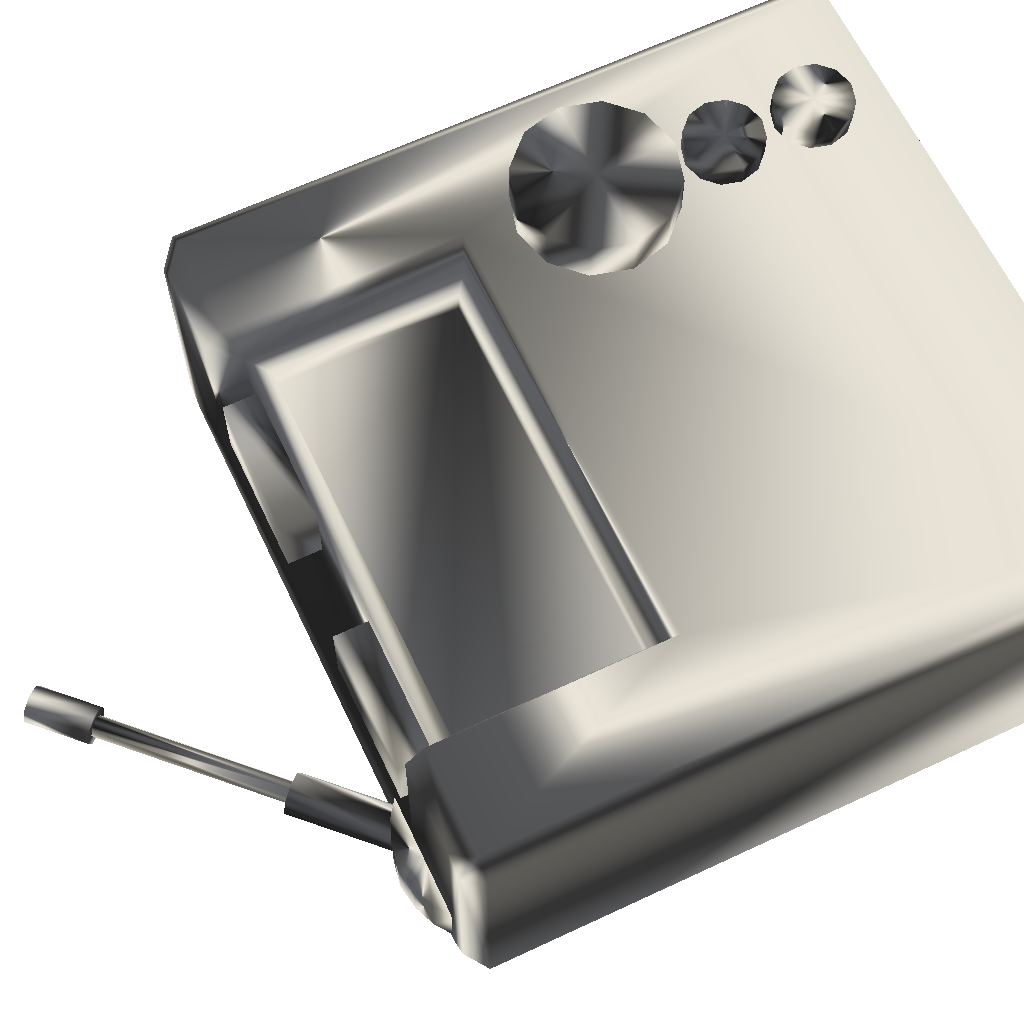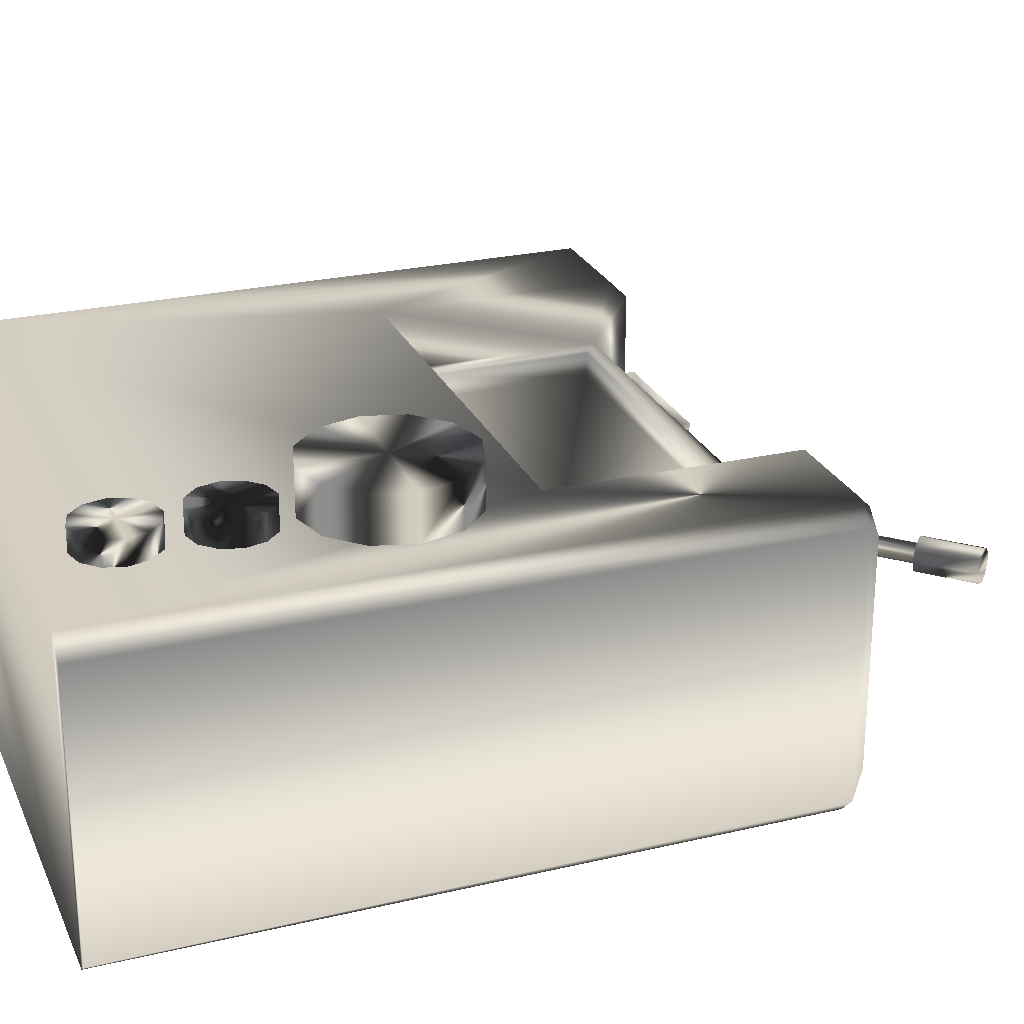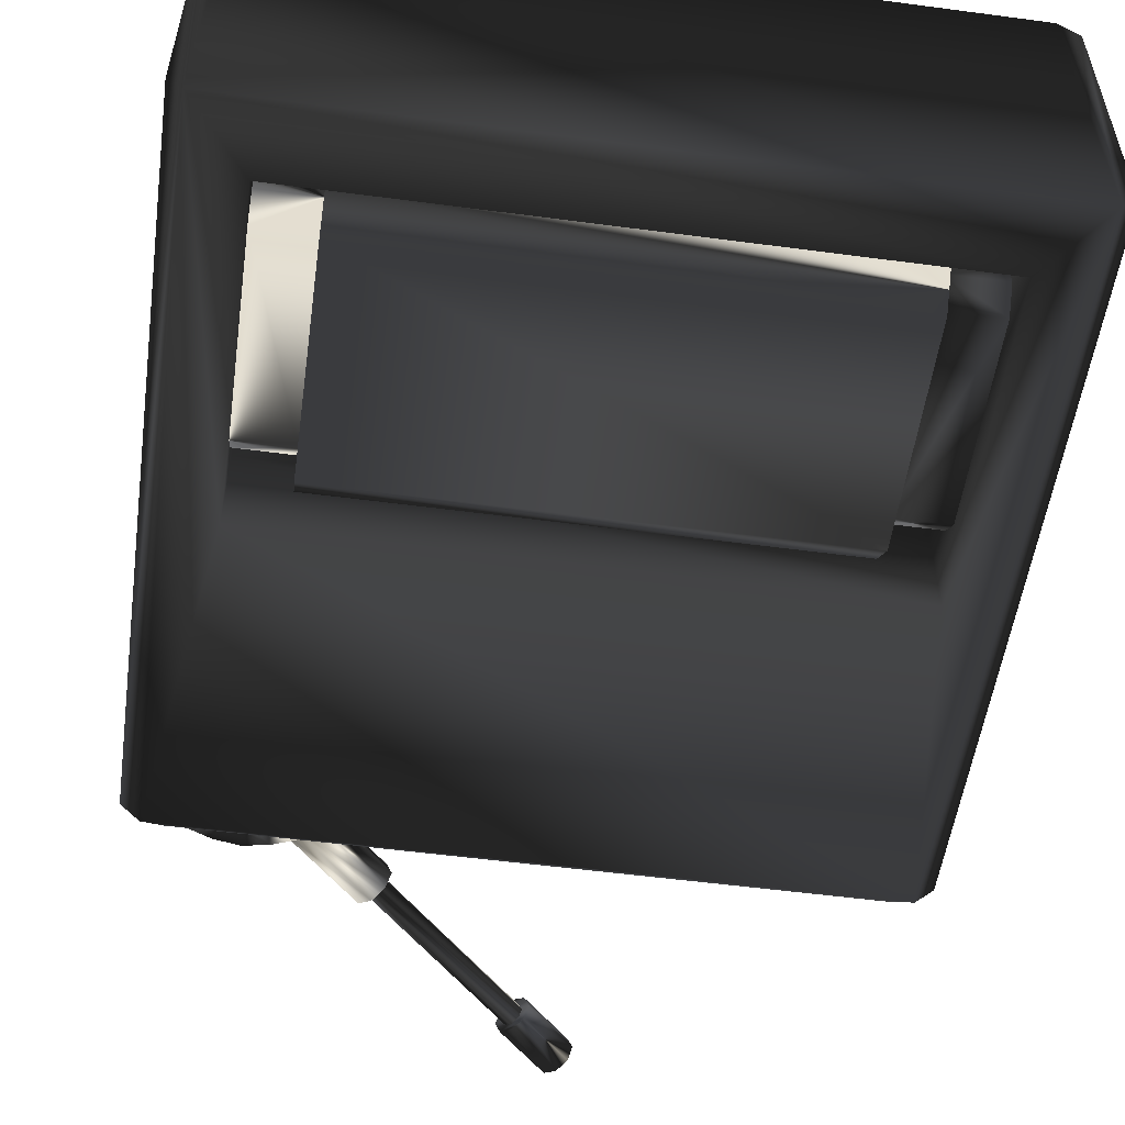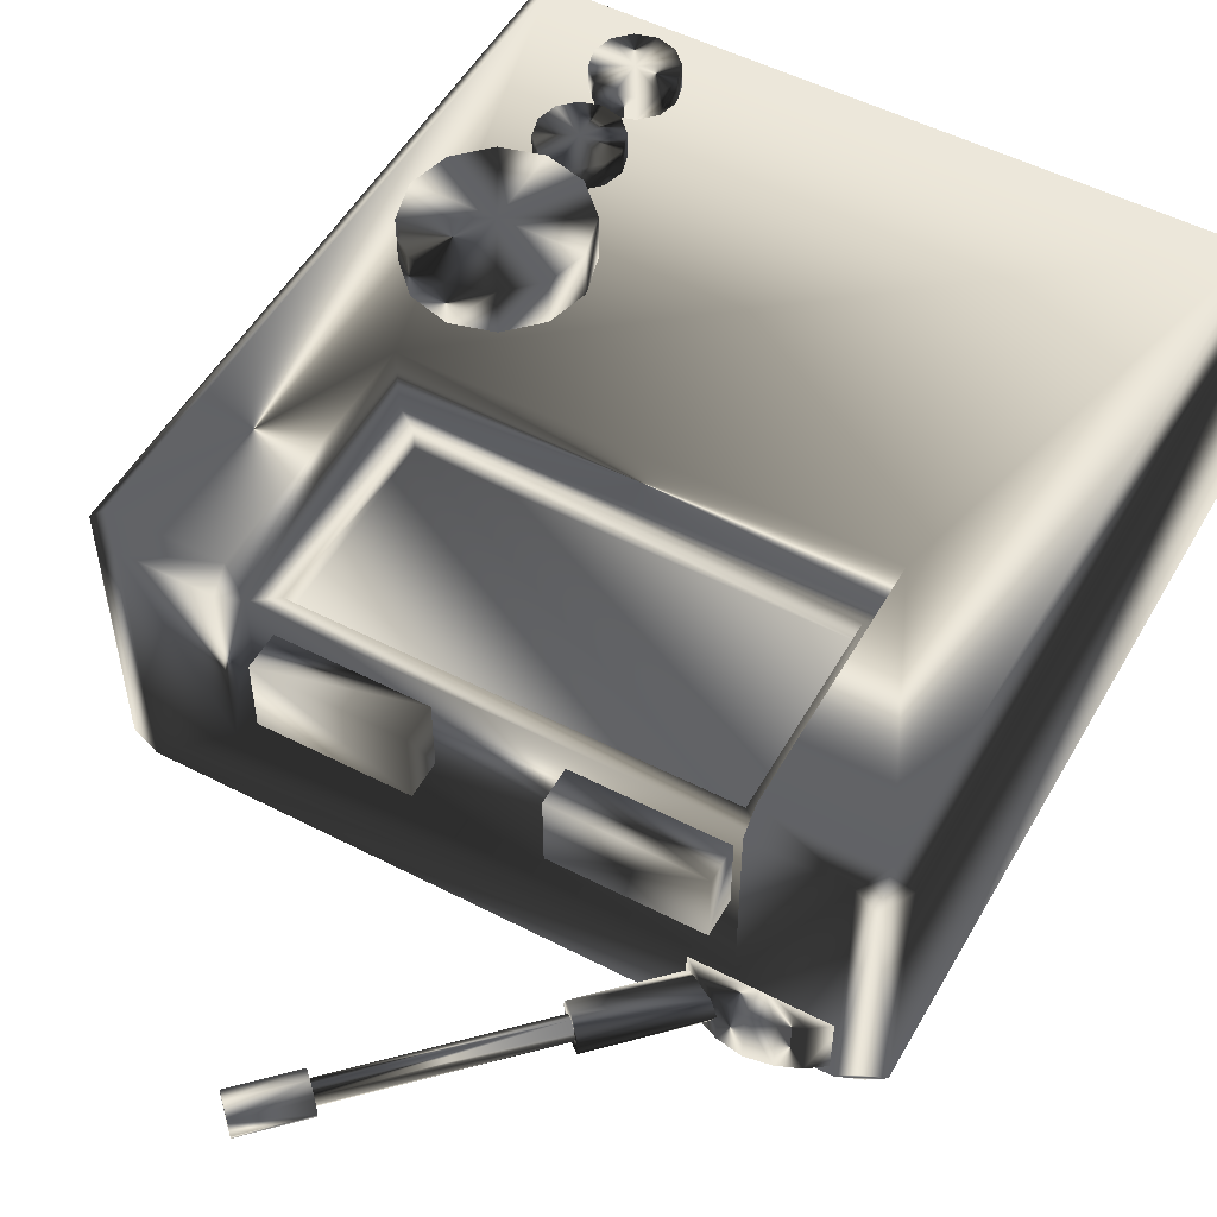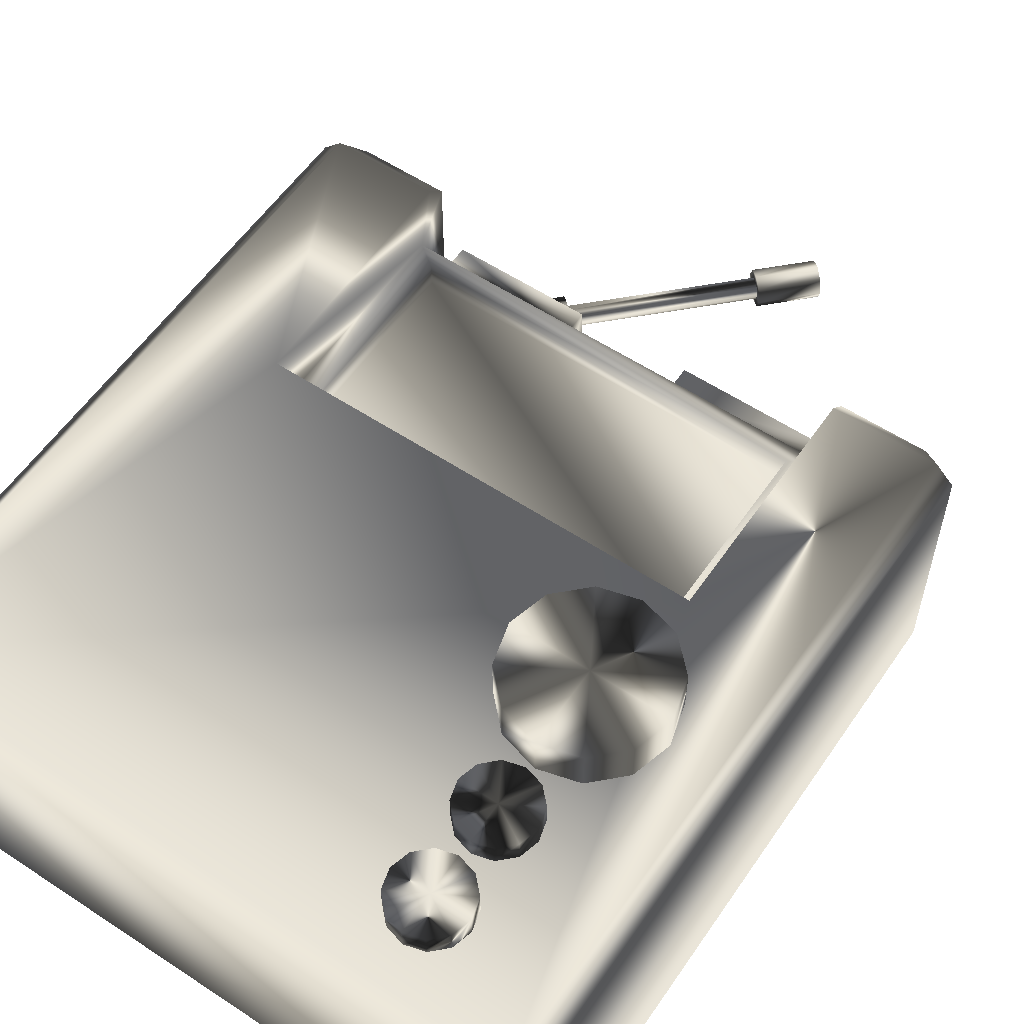
<metadata>
{"format":"obj","ext":"obj","renderer":"f3d","projection":"perspective","resolution":1024,"background":"white","views":[{"elev":64.6,"azim":-115.4,"up":"+Z"},{"elev":25.4,"azim":69.7,"up":"+Z"},{"elev":-54.2,"azim":-8.0,"up":"+Z"},{"elev":52.4,"azim":-151.0,"up":"+Z"},{"elev":57.7,"azim":34.3,"up":"+Z"}]}
</metadata>
<code>
g obj_interactive_radio_off_lod0
v 0.6809 -0.56 0.438
v 0.6391 -0.6017 0.438
v 0.5821 -0.617 0.438
v 0.5251 -0.6017 0.438
v 0.4833 -0.56 0.438
v 0.4681 -0.5029 0.438
v 0.4833 -0.4459 0.438
v 0.5251 -0.4042 0.438
v 0.5821 -0.3889 0.438
v 0.6391 -0.4042 0.438
v 0.6809 -0.4459 0.438
v 0.6962 -0.5029 0.438
v 0.6809 -0.56 0.3683
v 0.6391 -0.6017 0.3683
v 0.5821 -0.617 0.3683
v 0.5251 -0.6017 0.3683
v 0.4833 -0.56 0.3683
v 0.4681 -0.5029 0.3683
v 0.4833 -0.4459 0.3683
v 0.5251 -0.4042 0.3683
v 0.5821 -0.3889 0.3683
v 0.6391 -0.4042 0.3683
v 0.6809 -0.4459 0.3683
v 0.6962 -0.5029 0.3683
v 0.5821 -0.5029 0.438
v 0.6396 1 -0.1984
v 0.6396 0.2476 0.3683
v 0.6396 0.8989 -0.1984
v 0.6396 0.8989 0.1816
v -0.6396 1 -0.1984
v -0.6396 0.8989 -0.1984
v -0.6396 0.8989 0.1816
v 0.6396 0.2476 0.1816
v -0.6396 0.2476 0.3683
v -0.573 0.85 0.1816
v 0.573 0.85 0.1816
v 0.573 0.2966 0.1816
v -0.6396 0.2476 0.1816
v -0.573 0.2966 0.1816
v -0.573 0.85 0.1099
v 0.573 0.85 0.1099
v 0.573 0.2966 0.1099
v -0.573 0.2966 0.1099
v 0.8152 0.0516 -0.5
v 0.8152 -0.8104 -0.5
v -0.8152 -0.8104 -0.5
v -0.8152 0.0516 -0.5
v 0.8152 0.0516 -0.2277
v 0.8152 -0.8104 -0.2277
v -0.8152 -0.8104 -0.2277
v -0.8152 0.0516 -0.2277
v 0.6396 0.9459 0.3683
v 0.6396 1 0.3142
v -0.6396 0.9459 0.3683
v -0.6396 1 0.3142
v -1 -1 0.3142
v -0.9459 -1 0.3683
v 0.9459 -1 0.3683
v 1 -1 0.3142
v 0.9459 1 -0.3919
v 0.8919 1 -0.4459
v 1 0.9459 -0.4459
v 0.9459 0.9459 -0.5
v -0.8919 1 -0.4459
v -0.9459 1 -0.3919
v -1 0.9459 -0.4459
v -0.9459 0.9459 -0.5
v 0.8919 1 0.3142
v 0.9459 1 0.2602
v 1 0.9459 0.3142
v 0.9459 0.9459 0.3683
v -0.8919 1 0.3142
v -0.9459 1 0.2602
v -0.9459 0.9459 0.3683
v -1 0.9459 0.3142
v 1 -1.001 -0.4691
v 0.9623 -1 -0.5
v -0.9623 -1 -0.5
v -1 -1 -0.4691
v 0.7837 -0.2337 0.5
v 0.6985 -0.3189 0.5
v 0.5821 -0.3501 0.5
v 0.4657 -0.3189 0.5
v 0.3805 -0.2337 0.5
v 0.3494 -0.1173 0.5
v 0.3805 -0.000965 0.5
v 0.4657 0.08423 0.5
v 0.5821 0.1154 0.5
v 0.6985 0.08423 0.5
v 0.7837 -0.000965 0.5
v 0.8149 -0.1173 0.5
v 0.7837 -0.2337 0.3683
v 0.6985 -0.3189 0.3683
v 0.5821 -0.3501 0.3683
v 0.4657 -0.3189 0.3683
v 0.3805 -0.2337 0.3683
v 0.3494 -0.1173 0.3683
v 0.3805 -0.000965 0.3683
v 0.4657 0.08423 0.3683
v 0.5821 0.1154 0.3683
v 0.6985 0.08423 0.3683
v 0.7837 -0.000965 0.3683
v 0.8149 -0.1173 0.3683
v 0.5821 -0.1173 0.5
v -0.8338 1.034 -0.4094
v -0.8964 0.989 -0.4094
v -0.8338 1.034 -0.2361
v -0.8964 0.989 -0.2361
v -0.5076 0.989 -0.4094
v -0.5701 1.034 -0.4094
v -0.5076 0.989 -0.2361
v -0.5701 1.034 -0.2361
v -0.702 1.071 -0.4094
v -0.702 1.071 -0.2361
v -0.7724 1.059 -0.4094
v -0.7724 1.059 -0.2361
v -0.6315 1.059 -0.2361
v -0.6315 1.059 -0.4094
v -0.702 0.989 -0.2361
v -0.702 0.989 -0.4094
v 0.6809 -0.8335 0.438
v 0.6391 -0.8752 0.438
v 0.5821 -0.8905 0.438
v 0.5251 -0.8752 0.438
v 0.4833 -0.8335 0.438
v 0.4681 -0.7765 0.438
v 0.4833 -0.7194 0.438
v 0.5251 -0.6777 0.438
v 0.5821 -0.6624 0.438
v 0.6391 -0.6777 0.438
v 0.6809 -0.7194 0.438
v 0.6962 -0.7765 0.438
v 0.6809 -0.8335 0.3683
v 0.6391 -0.8752 0.3683
v 0.5821 -0.8905 0.3683
v 0.5251 -0.8752 0.3683
v 0.4833 -0.8335 0.3683
v 0.4681 -0.7765 0.3683
v 0.4833 -0.7194 0.3683
v 0.5251 -0.6777 0.3683
v 0.5821 -0.6624 0.3683
v 0.6391 -0.6777 0.3683
v 0.6809 -0.7194 0.3683
v 0.6962 -0.7765 0.3683
v 0.5821 -0.7765 0.438
v -0.6622 -0.7765 -0.2277
v -0.6622 -0.000965 -0.2277
v -0.6622 -0.08265 -0.5
v -0.6622 -0.000965 -0.4183
v -0.6622 -0.7765 -0.4183
v -0.6622 -0.6948 -0.5
v 0.6622 -0.7765 -0.2277
v 0.6622 -0.000965 -0.2277
v 0.6622 -0.08265 -0.5
v 0.6622 -0.000965 -0.4183
v 0.6622 -0.7765 -0.4183
v 0.6622 -0.6948 -0.5
v 0.6622 -0.7172 -0.2277
v 0.8152 -0.7172 -0.2277
v 0.6622 -0.06019 -0.2277
v 0.8152 -0.06019 -0.2277
v 0.6622 -0.117 -0.4171
v 0.6622 -0.06019 -0.3603
v 0.8152 -0.117 -0.4171
v 0.8152 -0.06019 -0.3603
v 0.6622 -0.7172 -0.3603
v 0.6622 -0.6604 -0.4171
v 0.8152 -0.7172 -0.3603
v 0.8152 -0.6604 -0.4171
v -0.6622 -0.7172 -0.2277
v -0.8152 -0.7172 -0.2277
v -0.6622 -0.06019 -0.2277
v -0.8152 -0.06019 -0.2277
v -0.6622 -0.117 -0.4171
v -0.6622 -0.06019 -0.3603
v -0.8152 -0.117 -0.4171
v -0.8152 -0.06019 -0.3603
v -0.6622 -0.7172 -0.3603
v -0.6622 -0.6604 -0.4171
v -0.8152 -0.7172 -0.3603
v -0.8152 -0.6604 -0.4171
v 0.1678 0.8989 0.1031
v 0.1678 0.8989 -0.1113
v 0.1678 1 0.1031
v 0.1678 1 -0.1113
v 0.573 1 0.1031
v 0.573 1 -0.1113
v 0.573 0.8989 0.1031
v 0.573 0.8989 -0.1113
v -0.1678 0.8989 0.1031
v -0.1678 0.8989 -0.1113
v -0.1678 1 0.1031
v -0.1678 1 -0.1113
v -0.573 1 0.1031
v -0.573 1 -0.1113
v -0.573 0.8989 0.1031
v -0.573 0.8989 -0.1113
v -0.562 0.9778 -0.3619
v -0.5928 1.009 -0.38
v -0.6236 1.039 -0.3619
v -0.6363 1.052 -0.3184
v -0.6236 1.039 -0.2748
v -0.5928 1.009 -0.2568
v -0.562 0.9778 -0.2748
v -0.5492 0.965 -0.3184
v -0.3355 1.204 -0.3619
v -0.3663 1.235 -0.38
v -0.3971 1.266 -0.3619
v -0.4099 1.279 -0.3184
v -0.3971 1.266 -0.2748
v -0.3663 1.235 -0.2568
v -0.3355 1.204 -0.2748
v -0.3228 1.191 -0.3184
v -0.3663 1.235 -0.3184
v -0.3506 1.219 -0.3409
v -0.3665 1.235 -0.3502
v -0.3824 1.251 -0.3409
v -0.389 1.257 -0.3184
v -0.3824 1.251 -0.2959
v -0.3665 1.235 -0.2866
v -0.3506 1.219 -0.2959
v -0.344 1.212 -0.3184
v 0.05605 1.626 -0.3409
v 0.04014 1.641 -0.3502
v 0.02424 1.657 -0.3409
v 0.01765 1.664 -0.3184
v 0.02424 1.657 -0.2959
v 0.04014 1.641 -0.2866
v 0.05605 1.626 -0.2959
v 0.06263 1.619 -0.3184
v 0.0678 1.614 -0.3575
v 0.04014 1.641 -0.3737
v 0.01249 1.669 -0.3575
v 0.00103 1.681 -0.3184
v 0.01249 1.669 -0.2793
v 0.04014 1.641 -0.2631
v 0.0678 1.614 -0.2793
v 0.07925 1.602 -0.3184
v 0.2019 1.748 -0.3575
v 0.1742 1.776 -0.3737
v 0.1466 1.803 -0.3575
v 0.1351 1.815 -0.3184
v 0.1466 1.803 -0.2793
v 0.1742 1.776 -0.2631
v 0.2019 1.748 -0.2793
v 0.2133 1.736 -0.3184
v -0.1678 0.7614 0.1031
v -0.1678 0.7614 -0.1113
v -0.1678 0.8625 0.1031
v -0.1678 0.8625 -0.1113
v -0.573 0.8625 0.1031
v -0.573 0.8625 -0.1113
v -0.573 0.7614 0.1031
v -0.573 0.7614 -0.1113
f 2 14 1
f 1 14 13
f 15 2 3
f 2 15 14
f 16 3 4
f 3 16 15
f 5 17 4
f 4 17 16
f 18 5 6
f 5 18 17
f 19 6 7
f 6 19 18
f 20 7 8
f 7 20 19
f 9 21 8
f 8 21 20
f 10 22 9
f 9 22 21
f 11 23 10
f 10 23 22
f 12 24 11
f 11 24 23
f 1 13 12
f 12 13 24
f 2 1 25
f 3 2 25
f 4 3 25
f 5 4 25
f 6 5 25
f 7 6 25
f 8 7 25
f 9 8 25
f 10 9 25
f 11 10 25
f 12 11 25
f 1 12 25
f 49 50 51
f 49 51 48
f 30 28 26
f 28 30 31
f 28 31 29
f 32 29 31
f 30 55 32
f 30 32 31
f 29 32 36
f 36 32 35
f 36 37 29
f 29 37 33
f 27 38 34
f 38 27 33
f 32 39 35
f 39 32 38
f 35 41 36
f 41 35 40
f 38 33 39
f 39 33 37
f 36 42 37
f 42 36 41
f 39 40 35
f 40 39 43
f 40 42 41
f 42 40 43
f 37 43 39
f 43 37 42
f 44 45 48
f 49 48 45
f 45 46 49
f 50 49 46
f 46 47 50
f 51 50 47
f 47 44 51
f 48 51 44
f 34 57 27
f 27 57 58
f 52 53 29
f 53 68 26
f 68 61 26
f 72 64 73
f 73 64 65
f 77 78 45
f 45 78 46
f 58 77 59
f 59 77 76
f 75 56 74
f 74 56 57
f 71 58 70
f 70 58 59
f 63 61 60
f 63 60 62
f 62 76 77
f 77 63 62
f 67 66 64
f 66 65 64
f 78 66 67
f 66 78 79
f 68 70 69
f 70 68 71
f 74 73 75
f 73 74 72
f 27 58 71
f 74 57 34
f 64 61 63
f 64 63 67
f 70 62 60
f 70 60 69
f 68 53 52
f 52 71 68
f 66 75 73
f 66 73 65
f 74 54 72
f 55 72 54
f 59 62 70
f 62 59 76
f 52 27 71
f 56 75 66
f 56 66 79
f 63 77 44
f 44 77 45
f 78 67 47
f 78 47 46
f 67 63 47
f 44 47 63
f 68 60 61
f 60 68 69
f 72 30 64
f 72 55 30
f 30 26 61
f 30 61 64
f 38 32 34
f 54 34 32
f 54 32 55
f 27 52 29
f 27 29 33
f 53 26 29
f 29 26 28
f 78 57 56
f 78 56 79
f 57 77 58
f 77 57 78
f 74 34 54
f 81 93 80
f 80 93 92
f 94 81 82
f 81 94 93
f 83 95 82
f 82 95 94
f 96 83 84
f 83 96 95
f 85 97 84
f 84 97 96
f 86 98 85
f 85 98 97
f 87 99 86
f 86 99 98
f 88 100 87
f 87 100 99
f 89 101 88
f 88 101 100
f 102 89 90
f 89 102 101
f 91 103 90
f 90 103 102
f 80 92 91
f 91 92 103
f 81 80 104
f 82 81 104
f 83 82 104
f 84 83 104
f 85 84 104
f 86 85 104
f 87 86 104
f 88 87 104
f 89 88 104
f 90 89 104
f 91 90 104
f 80 91 104
f 108 105 106
f 105 108 107
f 111 110 112
f 110 111 109
f 113 114 117
f 117 118 113
f 115 116 114
f 114 113 115
f 110 120 118
f 114 119 117
f 105 107 116
f 116 115 105
f 118 117 112
f 112 110 118
f 108 119 107
f 112 119 111
f 107 119 116
f 117 119 112
f 116 119 114
f 109 120 110
f 113 120 115
f 118 120 113
f 105 120 106
f 115 120 105
f 122 134 121
f 121 134 133
f 135 122 123
f 122 135 134
f 136 123 124
f 123 136 135
f 125 137 124
f 124 137 136
f 126 138 125
f 125 138 137
f 127 139 126
f 126 139 138
f 128 140 127
f 127 140 139
f 129 141 128
f 128 141 140
f 130 142 129
f 129 142 141
f 131 143 130
f 130 143 142
f 132 144 131
f 131 144 143
f 121 133 132
f 132 133 144
f 122 121 145
f 123 122 145
f 124 123 145
f 125 124 145
f 126 125 145
f 127 126 145
f 128 127 145
f 129 128 145
f 130 129 145
f 131 130 145
f 132 131 145
f 121 132 145
f 146 147 149
f 146 149 150
f 148 154 151
f 157 151 154
f 151 157 150
f 156 150 157
f 152 146 150
f 152 150 156
f 153 149 147
f 149 153 155
f 149 155 148
f 154 148 155
f 155 156 157
f 155 157 154
f 156 155 152
f 153 152 155
f 150 149 148
f 150 148 151
f 165 160 161
f 160 165 163
f 167 162 169
f 169 162 164
f 159 158 166
f 159 166 168
f 165 162 163
f 162 165 164
f 167 169 166
f 168 166 169
f 173 172 177
f 172 175 177
f 181 174 179
f 174 181 176
f 171 178 170
f 178 171 180
f 177 175 174
f 177 174 176
f 178 180 181
f 178 181 179
f 184 183 182
f 183 184 185
f 186 185 184
f 185 186 187
f 188 187 186
f 187 188 189
f 185 189 183
f 189 185 187
f 186 184 182
f 186 182 188
f 190 191 192
f 192 191 193
f 194 192 193
f 194 193 195
f 194 195 196
f 196 195 197
f 195 193 197
f 191 197 193
f 194 190 192
f 190 194 196
f 206 199 207
f 199 206 198
f 207 200 208
f 200 207 199
f 208 201 209
f 201 208 200
f 210 201 202
f 201 210 209
f 211 202 203
f 202 211 210
f 212 203 204
f 203 212 211
f 205 213 204
f 212 204 213
f 198 213 205
f 213 198 206
f 206 207 214
f 207 208 214
f 208 209 214
f 209 210 214
f 210 211 214
f 211 212 214
f 212 213 214
f 213 206 214
f 223 216 224
f 216 223 215
f 224 216 225
f 225 216 217
f 225 218 226
f 218 225 217
f 227 218 219
f 218 227 226
f 220 227 219
f 227 220 228
f 229 220 221
f 220 229 228
f 222 230 221
f 229 221 230
f 215 230 222
f 230 215 223
f 239 231 240
f 240 231 232
f 240 232 241
f 241 232 233
f 241 234 242
f 234 241 233
f 243 234 235
f 234 243 242
f 236 243 235
f 243 236 244
f 237 244 236
f 244 237 245
f 238 245 237
f 245 238 246
f 231 246 238
f 246 231 239
f 237 236 235
f 233 232 231
f 246 243 245
f 243 246 242
f 246 241 242
f 241 246 239
f 241 239 240
f 245 243 244
f 238 234 233
f 238 233 231
f 235 238 237
f 238 235 234
f 247 248 249
f 249 248 250
f 251 249 250
f 251 250 252
f 251 252 253
f 253 252 254
f 252 250 254
f 248 254 250
f 251 247 249
f 247 251 253

</code>
